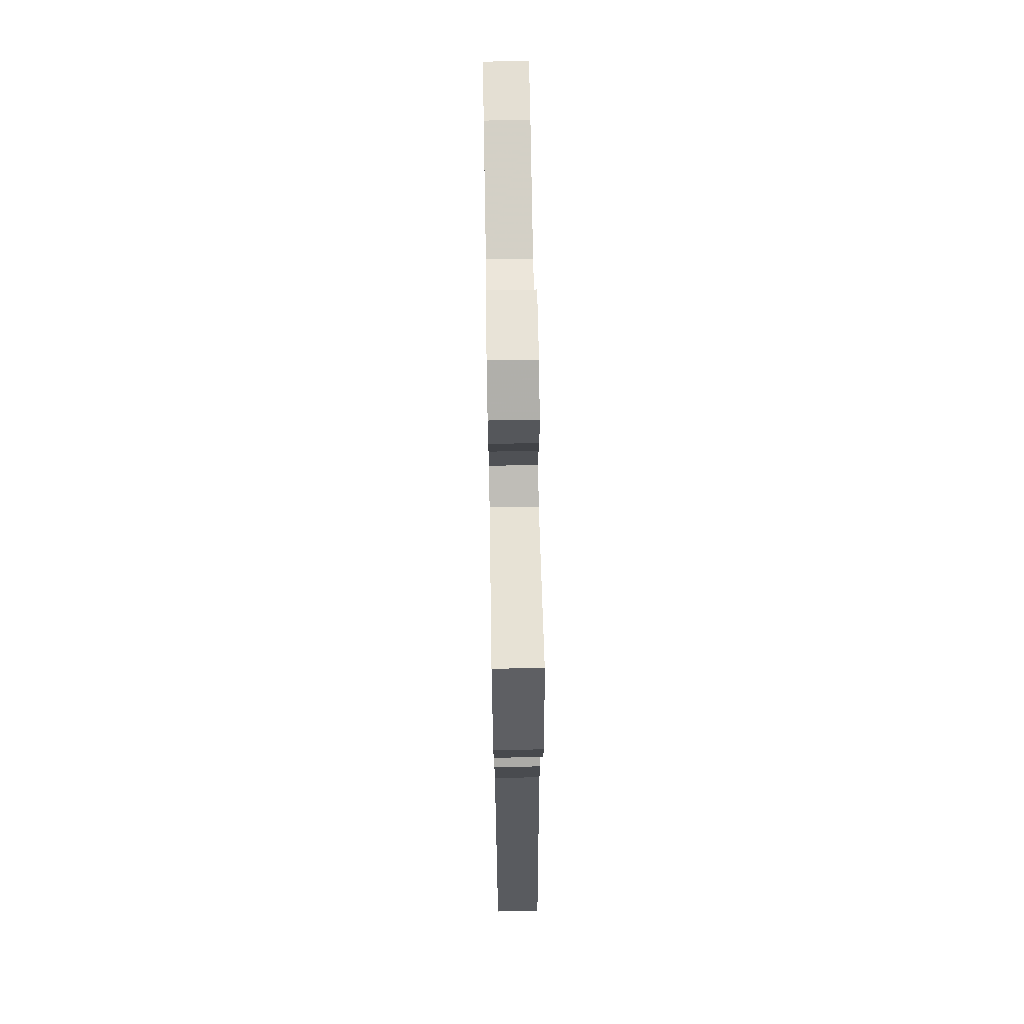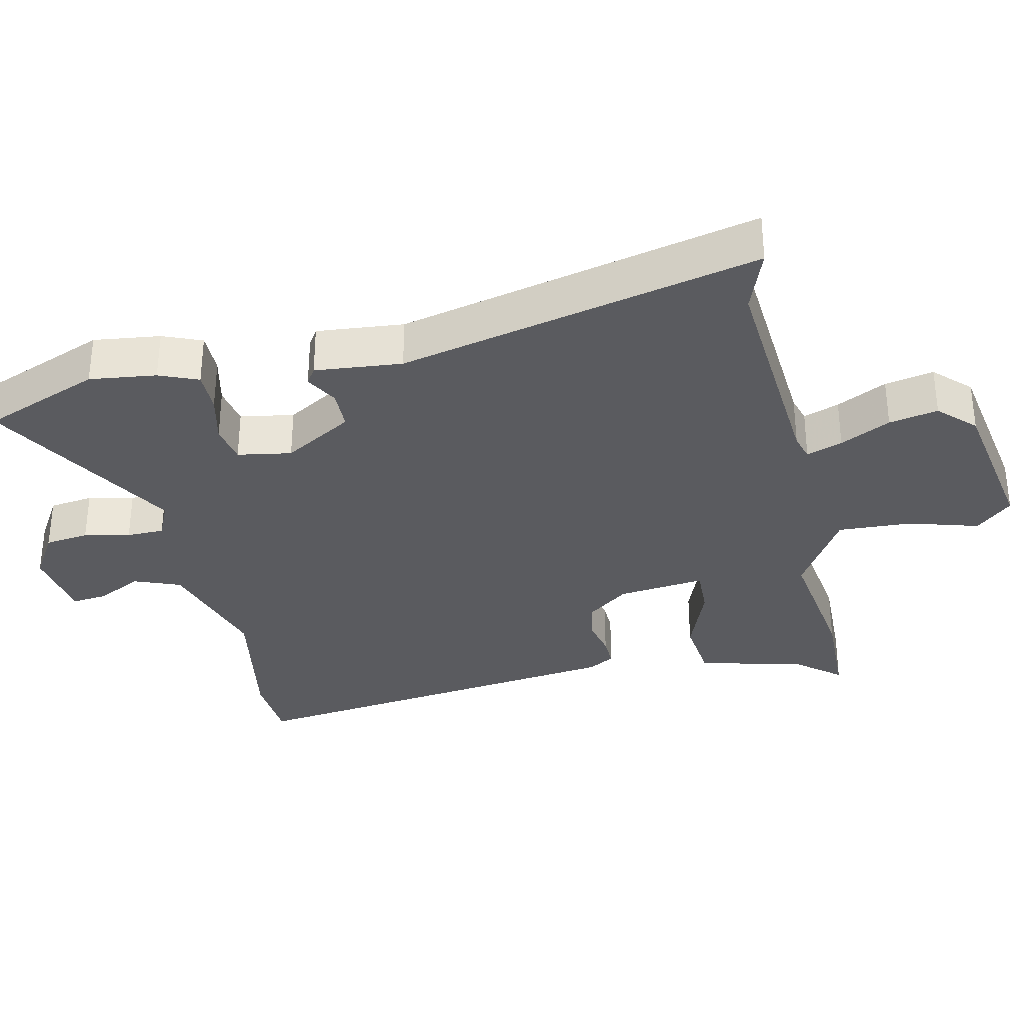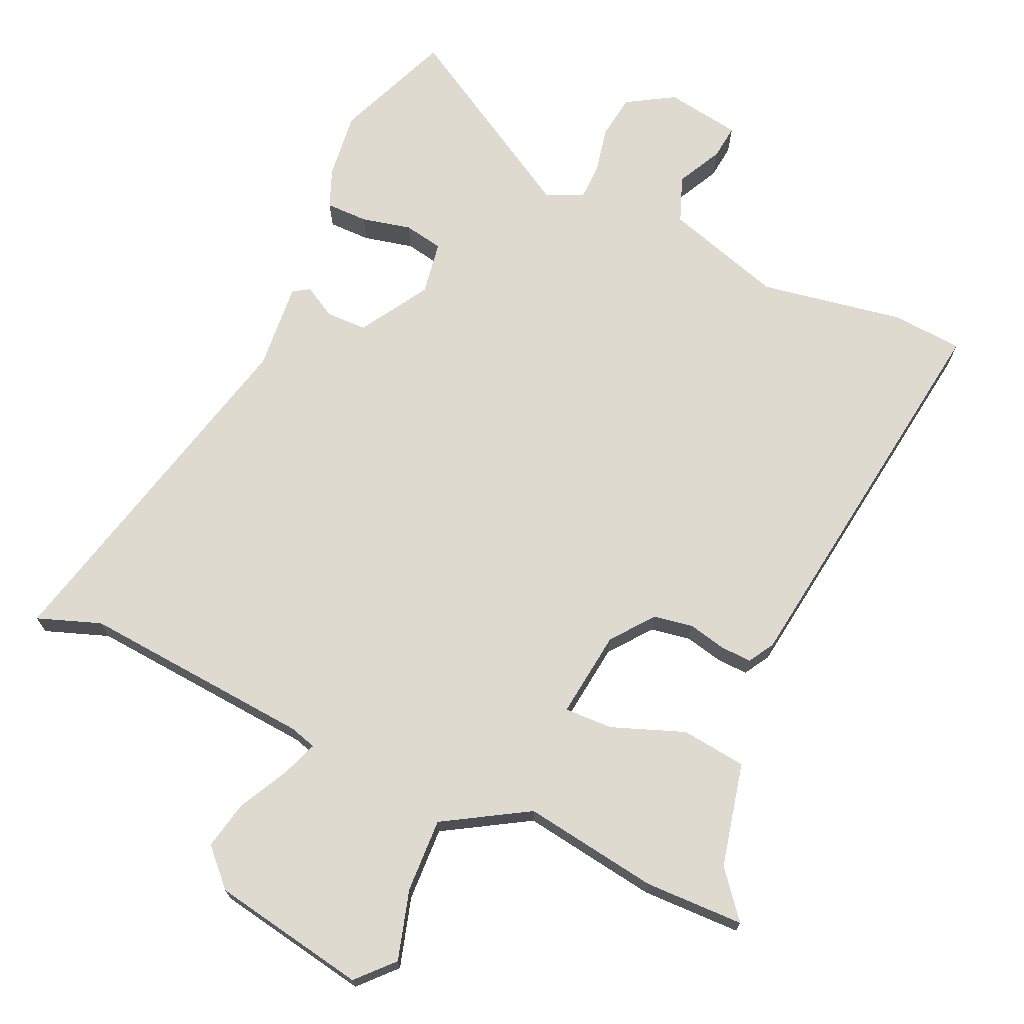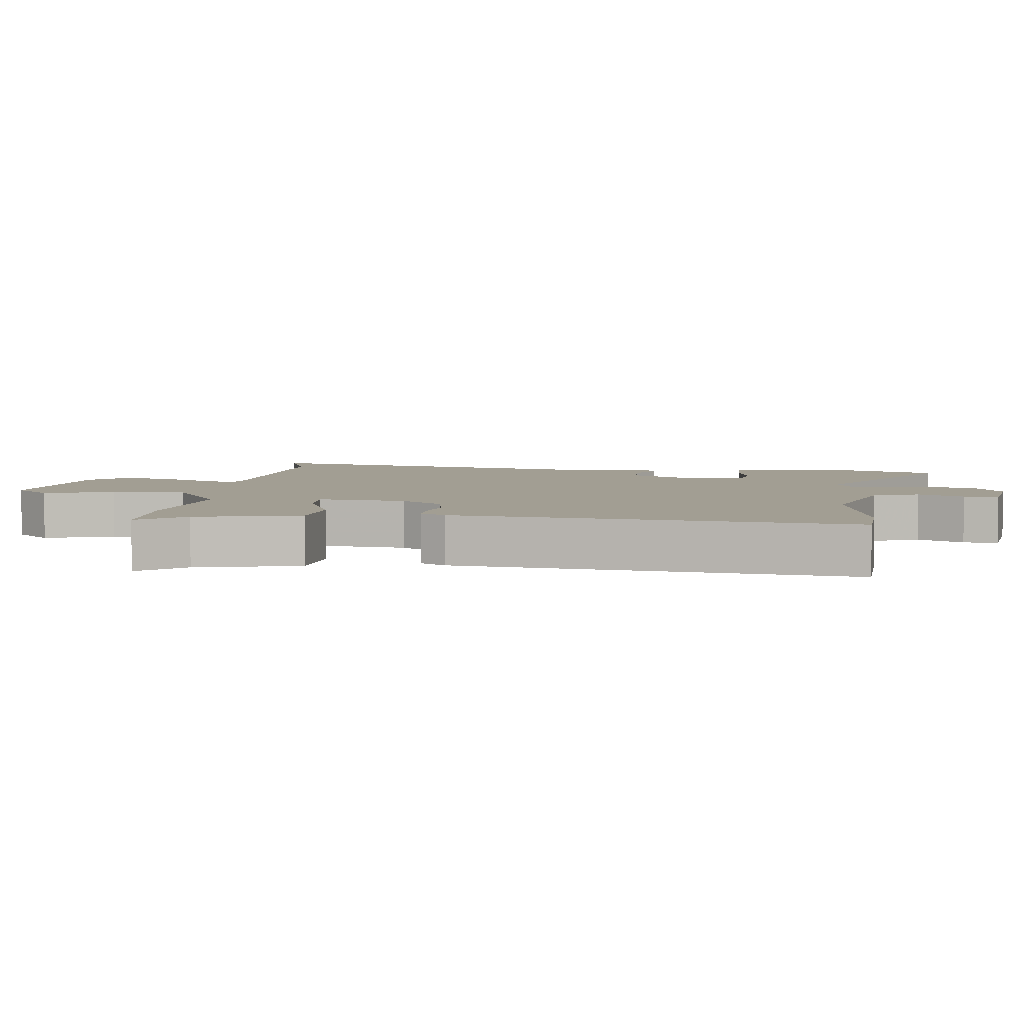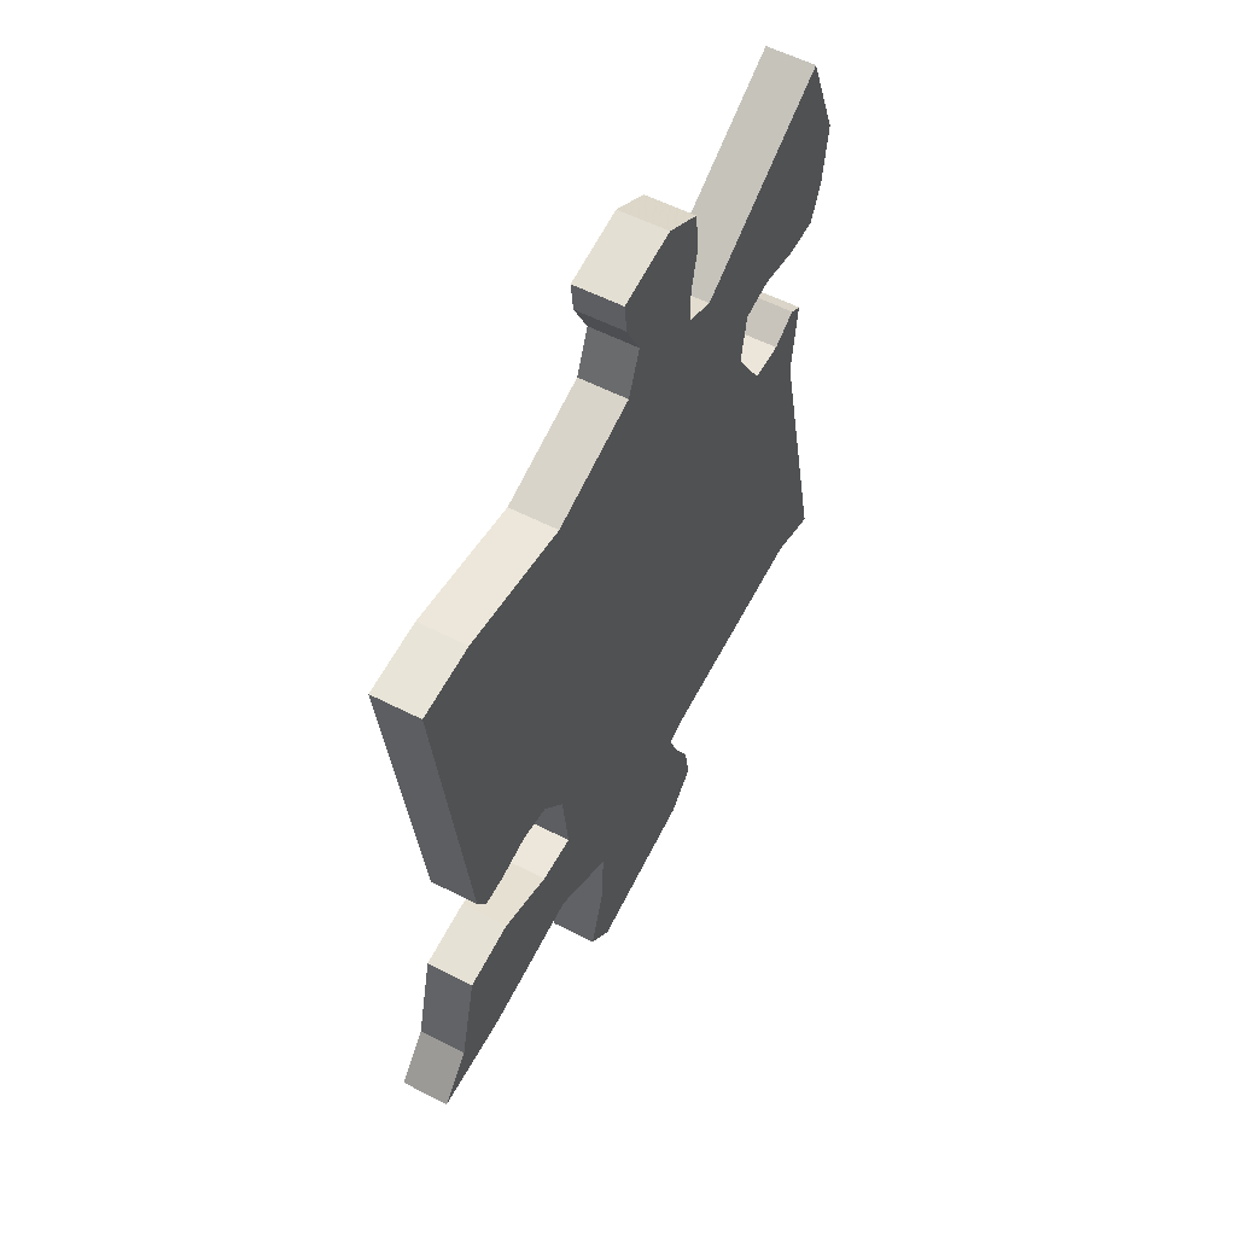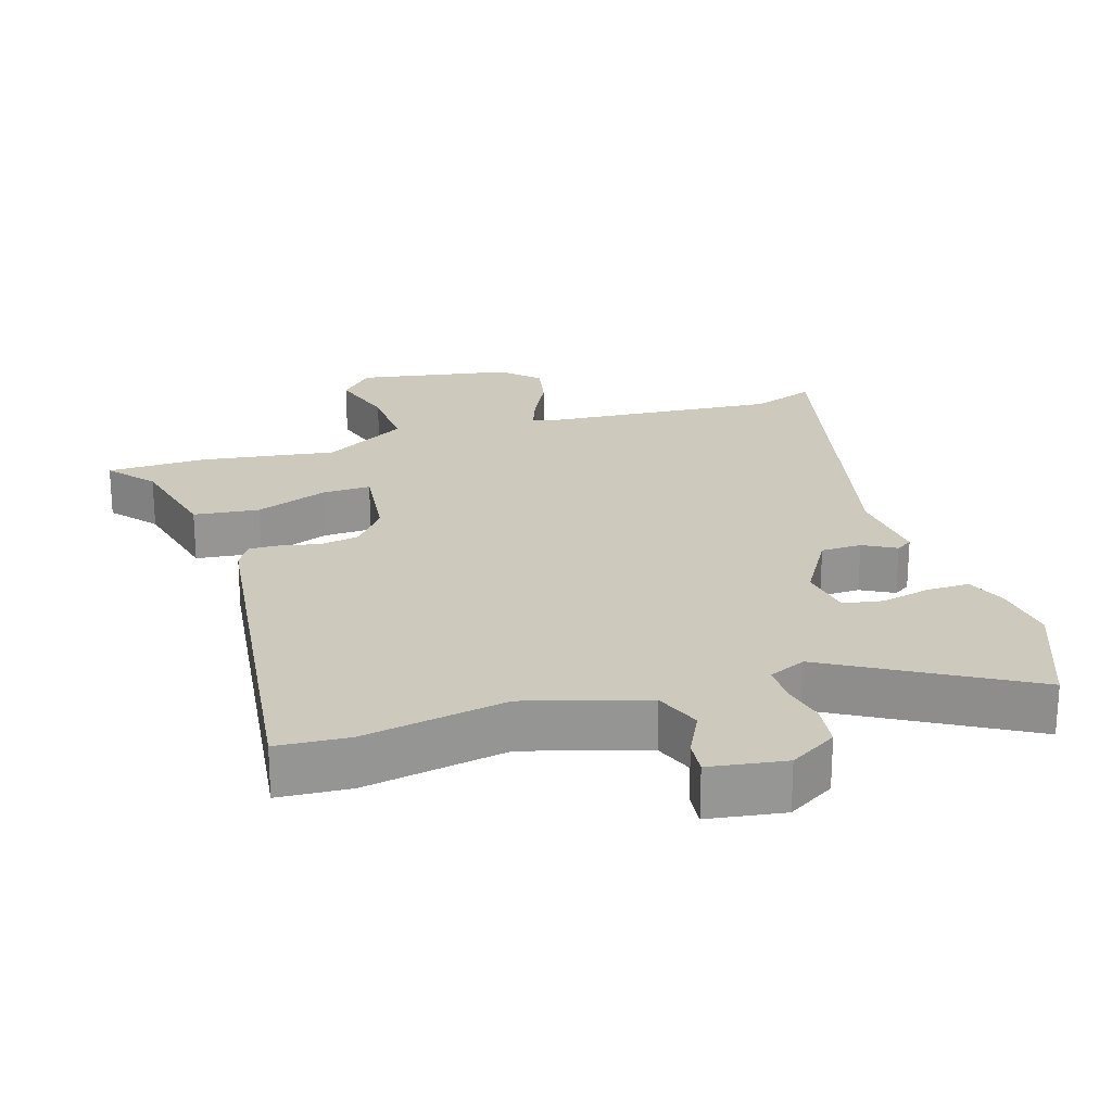
<metadata>
{"format":"obj","ext":"obj","renderer":"f3d","projection":"perspective","resolution":1024,"background":"white","views":[{"elev":70.1,"azim":89.0,"up":"+Z"},{"elev":-32.9,"azim":103.0,"up":"+Y"},{"elev":70.8,"azim":-154.8,"up":"+Y"},{"elev":5.0,"azim":-82.9,"up":"+Y"},{"elev":57.4,"azim":-62.0,"up":"+Z"},{"elev":22.7,"azim":-17.0,"up":"+Y"}]}
</metadata>
<code>
v 0.453 0.07 0.622
v 0.52 0.07 0.449
v 0.507 0.07 0.351
v 0.483 0.07 0.294
v 0.421 0.07 0.295
v 0.348 0.07 0.313
v 0.29 0.07 0.303
v 0.276 0.07 0.224
v 0.336 0.07 0.122
v 0.396 0.07 0.12
v 0.444 0.07 0.146
v 0.468 0.07 0.13
v 0.455 0.07 0.002
v 0.574 0.07 -0.528
v 0.481 0.07 -0.493
v 0.138 0.07 -0.516
v 0.099 0.07 -0.527
v 0.118 0.07 -0.58
v 0.155 0.07 -0.654
v 0.169 0.07 -0.726
v 0.118 0.07 -0.777
v -0.111 0.07 -0.815
v -0.159 0.07 -0.762
v -0.128 0.07 -0.66
v -0.122 0.07 -0.551
v -0.245 0.07 -0.475
v -0.445 0.07 -0.502
v -0.591 0.07 -0.497
v -0.535 0.07 -0.43
v -0.498 0.07 -0.277
v -0.402 0.07 -0.267
v -0.295 0.07 -0.309
v -0.224 0.07 -0.312
v -0.238 0.07 -0.183
v -0.285 0.07 -0.121
v -0.343 0.07 -0.11
v -0.4 0.07 -0.122
v -0.445 0.07 -0.123
v -0.467 0.07 -0.085
v -0.538 0.07 0.498
v -0.433 0.07 0.504
v -0.222 0.07 0.464
v -0.047 0.07 0.515
v -0.02 0.07 0.583
v -0.053 0.07 0.65
v -0.058 0.07 0.701
v 0.053 0.07 0.717
v 0.122 0.07 0.674
v 0.13 0.07 0.609
v 0.115 0.07 0.542
v 0.115 0.07 0.487
v 0.169 0.07 0.462
v 0.453 0 0.622
v 0.52 0 0.449
v 0.507 0 0.351
v 0.483 0 0.294
v 0.421 0 0.295
v 0.348 0 0.313
v 0.29 0 0.303
v 0.276 0 0.224
v 0.336 0 0.122
v 0.396 0 0.12
v 0.444 0 0.146
v 0.468 0 0.13
v 0.455 0 0.002
v 0.574 0 -0.528
v 0.481 0 -0.493
v 0.138 0 -0.516
v 0.099 0 -0.527
v 0.118 0 -0.58
v 0.155 0 -0.654
v 0.169 0 -0.726
v 0.118 0 -0.777
v -0.111 0 -0.815
v -0.159 0 -0.762
v -0.128 0 -0.66
v -0.122 0 -0.551
v -0.245 0 -0.475
v -0.445 0 -0.502
v -0.591 0 -0.497
v -0.535 0 -0.43
v -0.498 0 -0.277
v -0.402 0 -0.267
v -0.295 0 -0.309
v -0.224 0 -0.312
v -0.238 0 -0.183
v -0.285 0 -0.121
v -0.343 0 -0.11
v -0.4 0 -0.122
v -0.445 0 -0.123
v -0.467 0 -0.085
v -0.538 0 0.498
v -0.433 0 0.504
v -0.222 0 0.464
v -0.047 0 0.515
v -0.02 0 0.583
v -0.053 0 0.65
v -0.058 0 0.701
v 0.053 0 0.717
v 0.122 0 0.674
v 0.13 0 0.609
v 0.115 0 0.542
v 0.115 0 0.487
v 0.169 0 0.462
f 47 48 49 50
f 47 50 51
f 44 45 46 47
f 43 44 47 51
f 42 43 51 52
f 40 41 42
f 39 40 42
f 36 37 38 39
f 35 36 39 42
f 34 35 42 52
f 29 30 31 32
f 29 32 33
f 26 27 28 29
f 26 29 33
f 25 26 33
f 21 22 23 24
f 21 24 25
f 18 19 20 21
f 17 18 21 25
f 16 17 25 33
f 13 14 15
f 13 15 16 33
f 10 11 12 13
f 9 10 13 33
f 3 4 5 6
f 3 6 7
f 2 3 7
f 1 2 7
f 52 1 7
f 34 52 7 8
f 8 9 33 34
f 102 101 100 99
f 103 102 99
f 99 98 97 96
f 103 99 96 95
f 104 103 95 94
f 94 93 92
f 94 92 91
f 91 90 89 88
f 94 91 88 87
f 104 94 87 86
f 84 83 82 81
f 85 84 81
f 81 80 79 78
f 85 81 78
f 85 78 77
f 76 75 74 73
f 77 76 73
f 73 72 71 70
f 77 73 70 69
f 85 77 69 68
f 67 66 65
f 85 68 67 65
f 65 64 63 62
f 85 65 62 61
f 58 57 56 55
f 59 58 55
f 59 55 54
f 59 54 53
f 59 53 104
f 60 59 104 86
f 86 85 61 60
f 1 53 54 2
f 2 54 55 3
f 3 55 56 4
f 4 56 57 5
f 5 57 58 6
f 6 58 59 7
f 7 59 60 8
f 8 60 61 9
f 9 61 62 10
f 10 62 63 11
f 11 63 64 12
f 12 64 65 13
f 13 65 66 14
f 14 66 67 15
f 15 67 68 16
f 16 68 69 17
f 17 69 70 18
f 18 70 71 19
f 19 71 72 20
f 20 72 73 21
f 21 73 74 22
f 22 74 75 23
f 23 75 76 24
f 24 76 77 25
f 25 77 78 26
f 26 78 79 27
f 27 79 80 28
f 28 80 81 29
f 29 81 82 30
f 30 82 83 31
f 31 83 84 32
f 32 84 85 33
f 33 85 86 34
f 34 86 87 35
f 35 87 88 36
f 36 88 89 37
f 37 89 90 38
f 38 90 91 39
f 39 91 92 40
f 40 92 93 41
f 41 93 94 42
f 42 94 95 43
f 43 95 96 44
f 44 96 97 45
f 45 97 98 46
f 46 98 99 47
f 47 99 100 48
f 48 100 101 49
f 49 101 102 50
f 50 102 103 51
f 51 103 104 52
f 52 104 53 1

</code>
